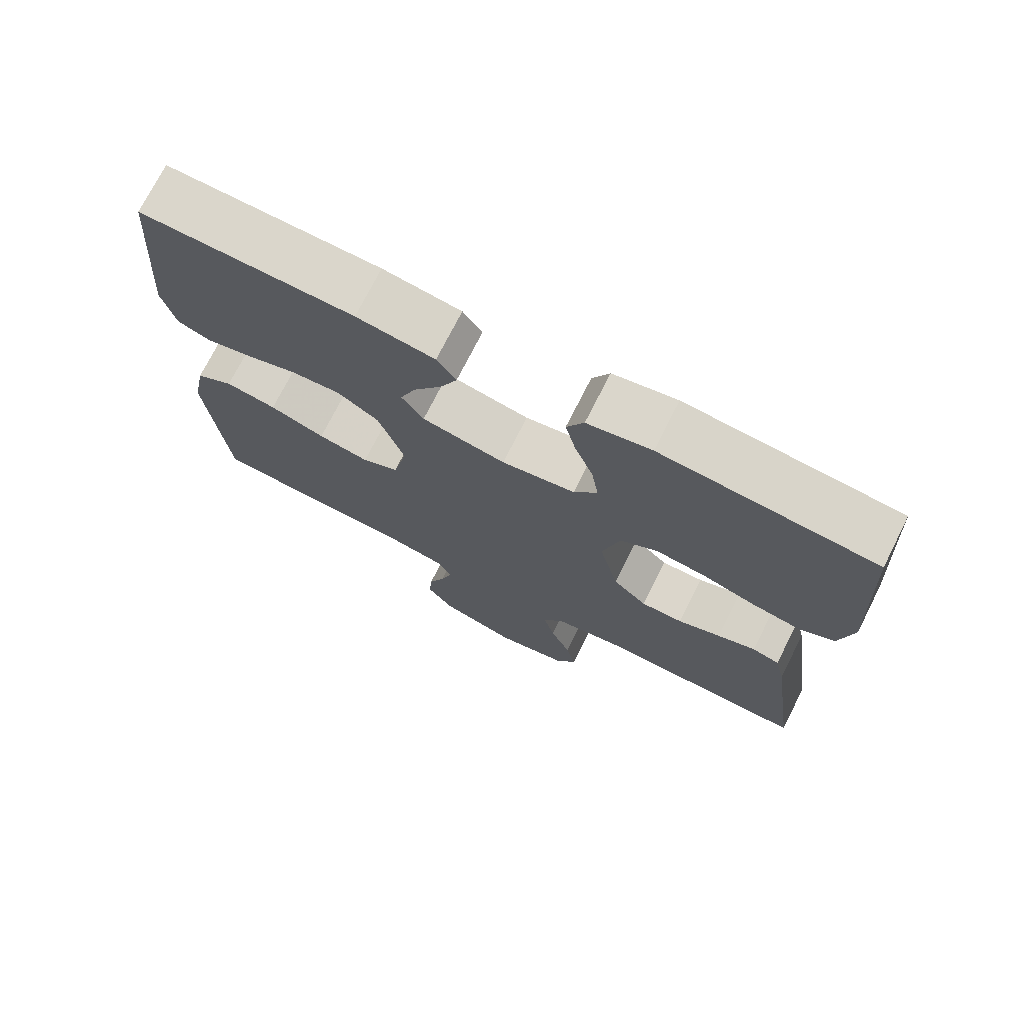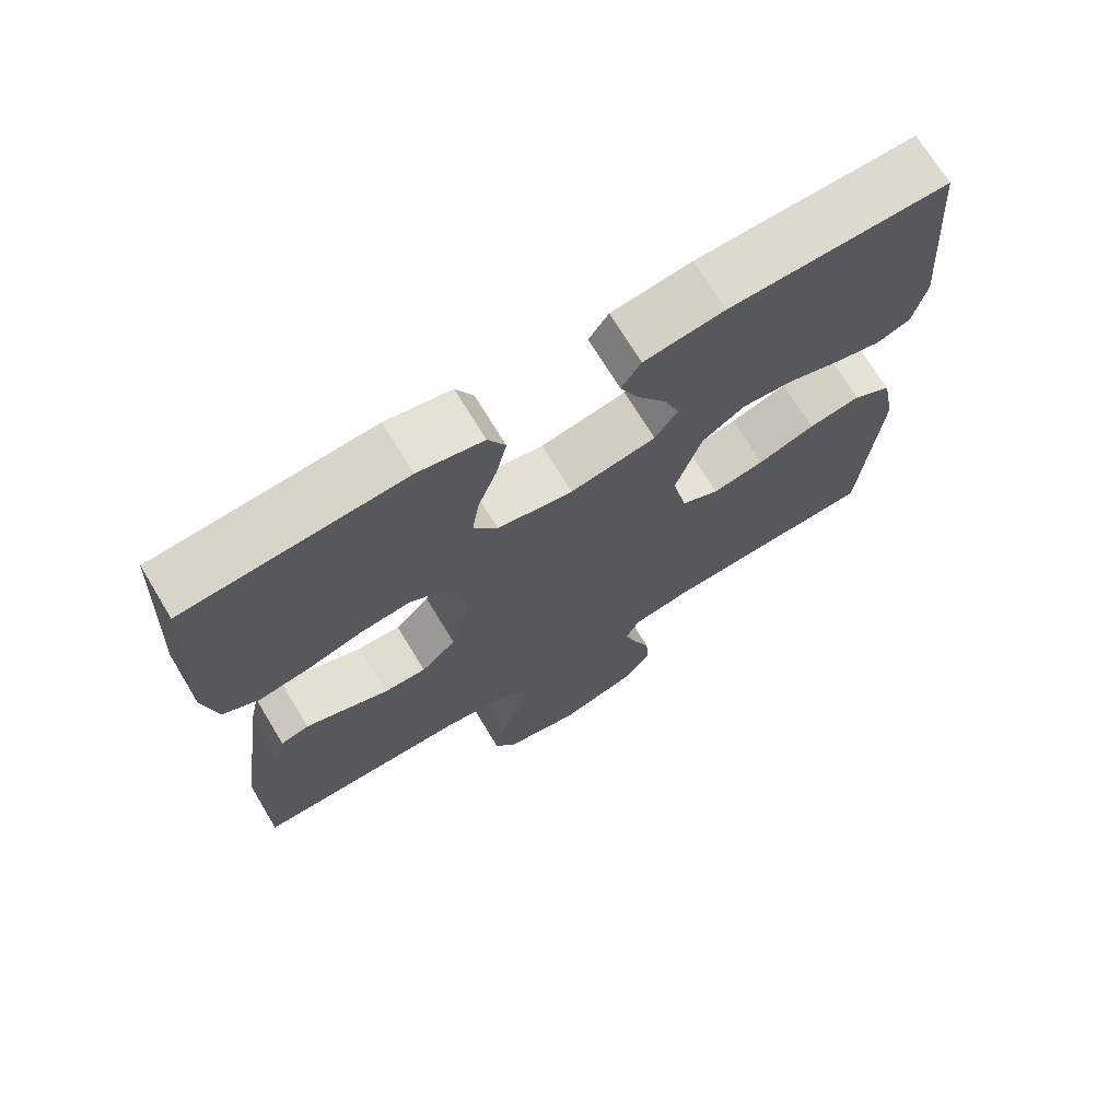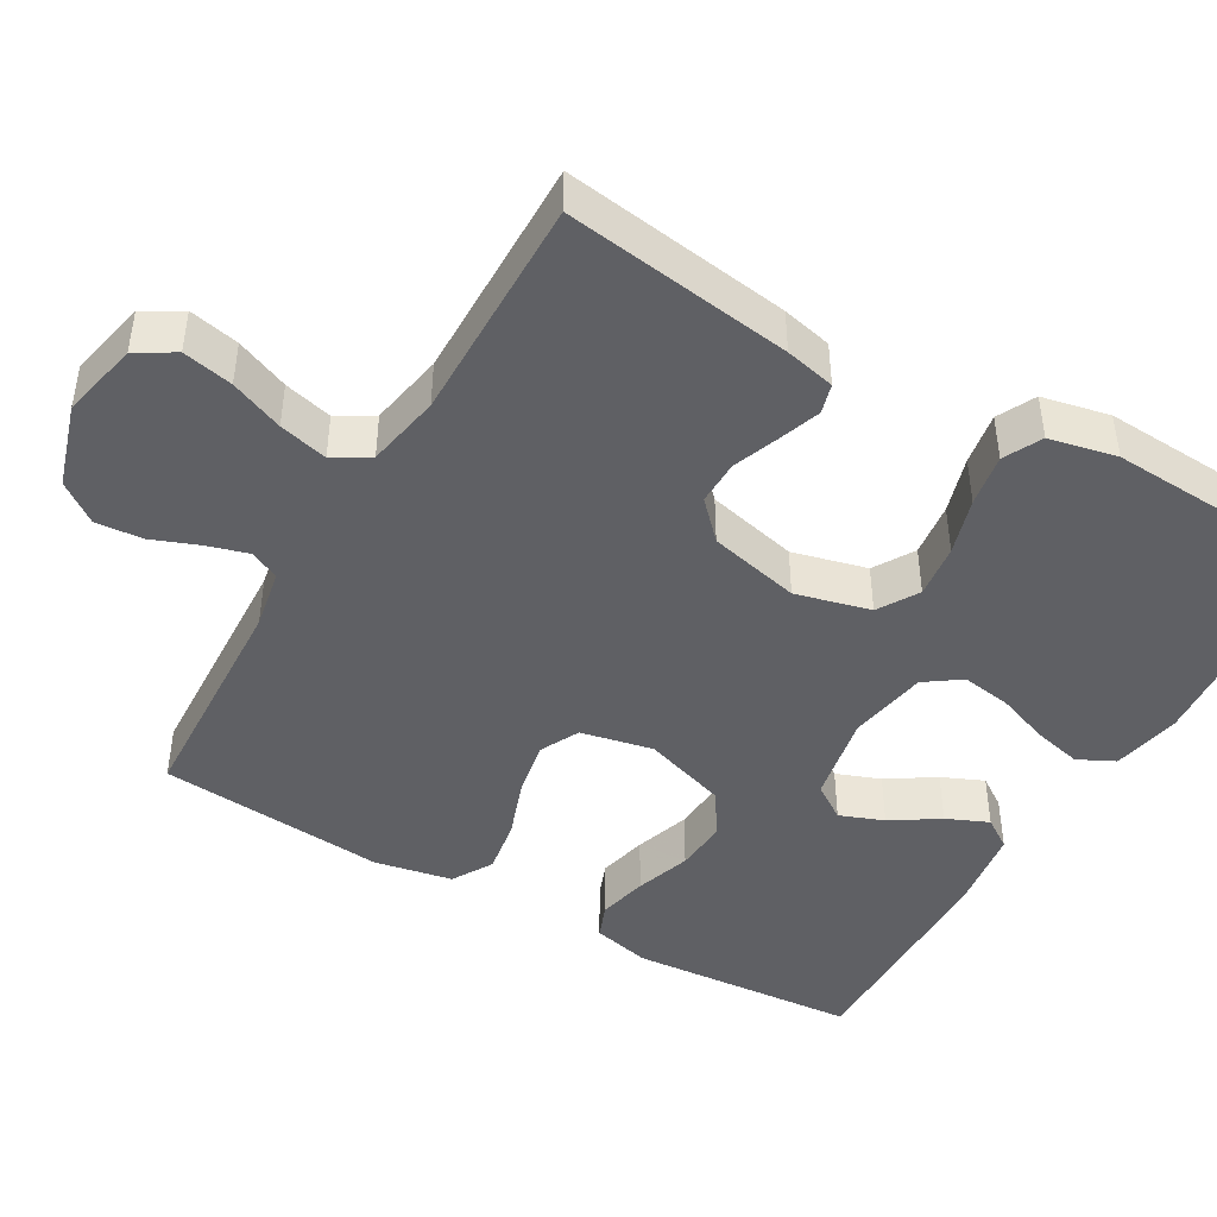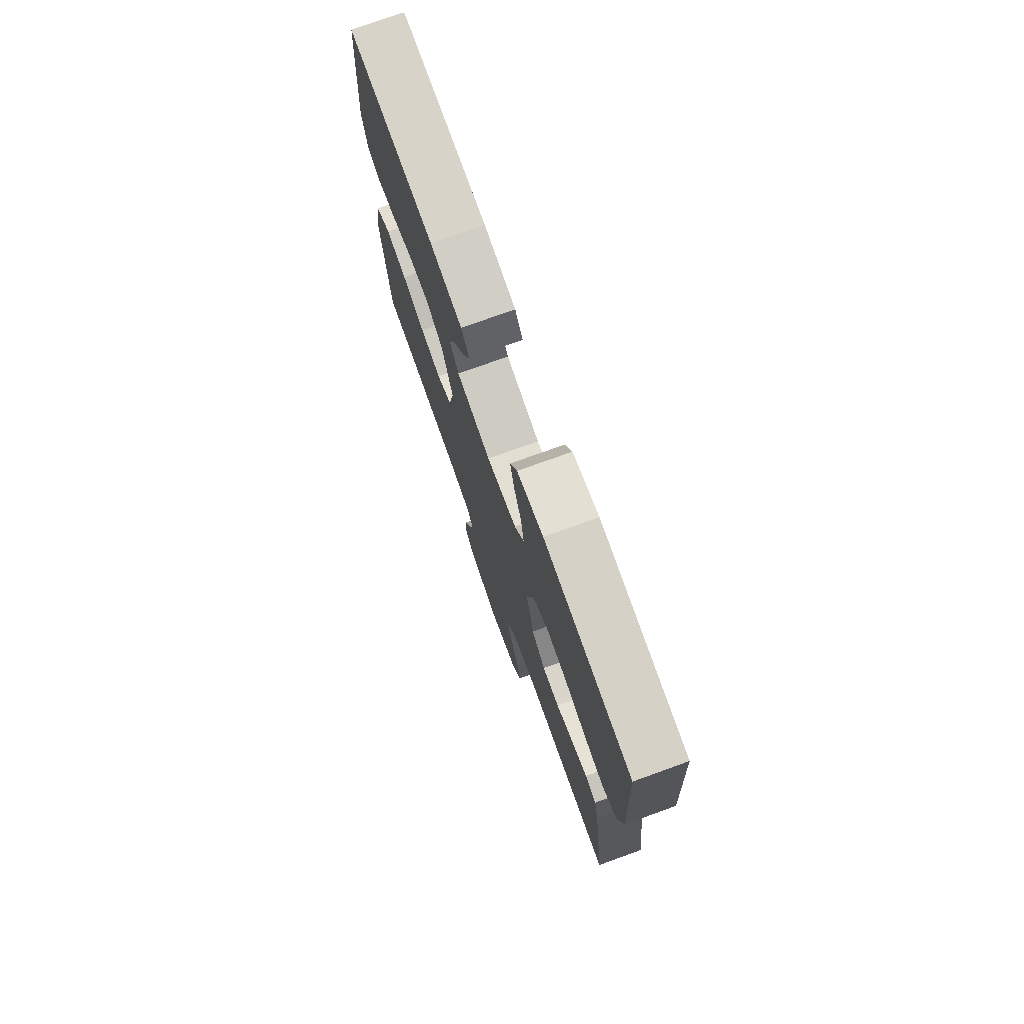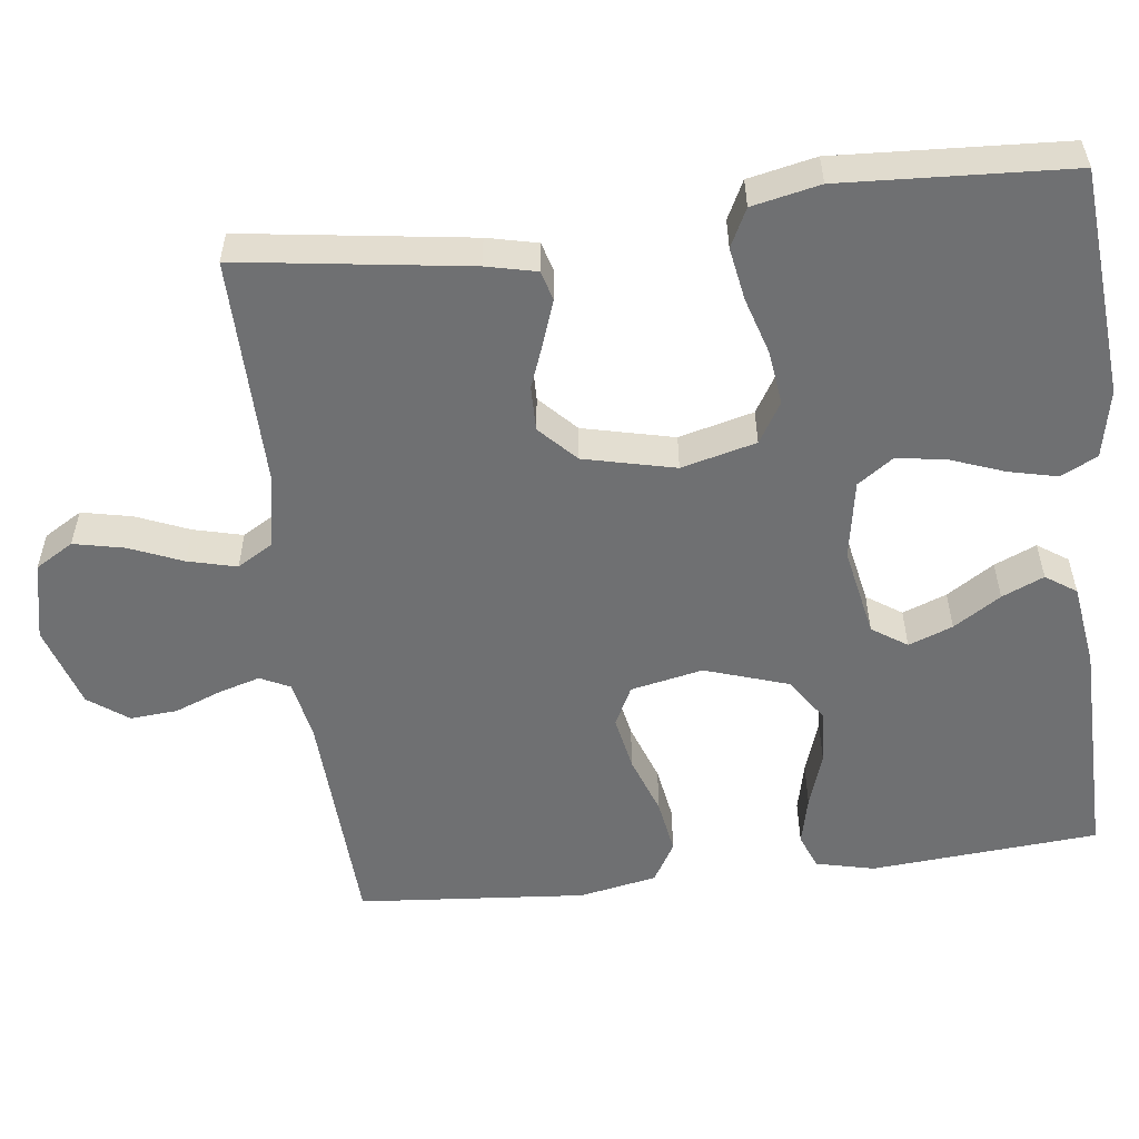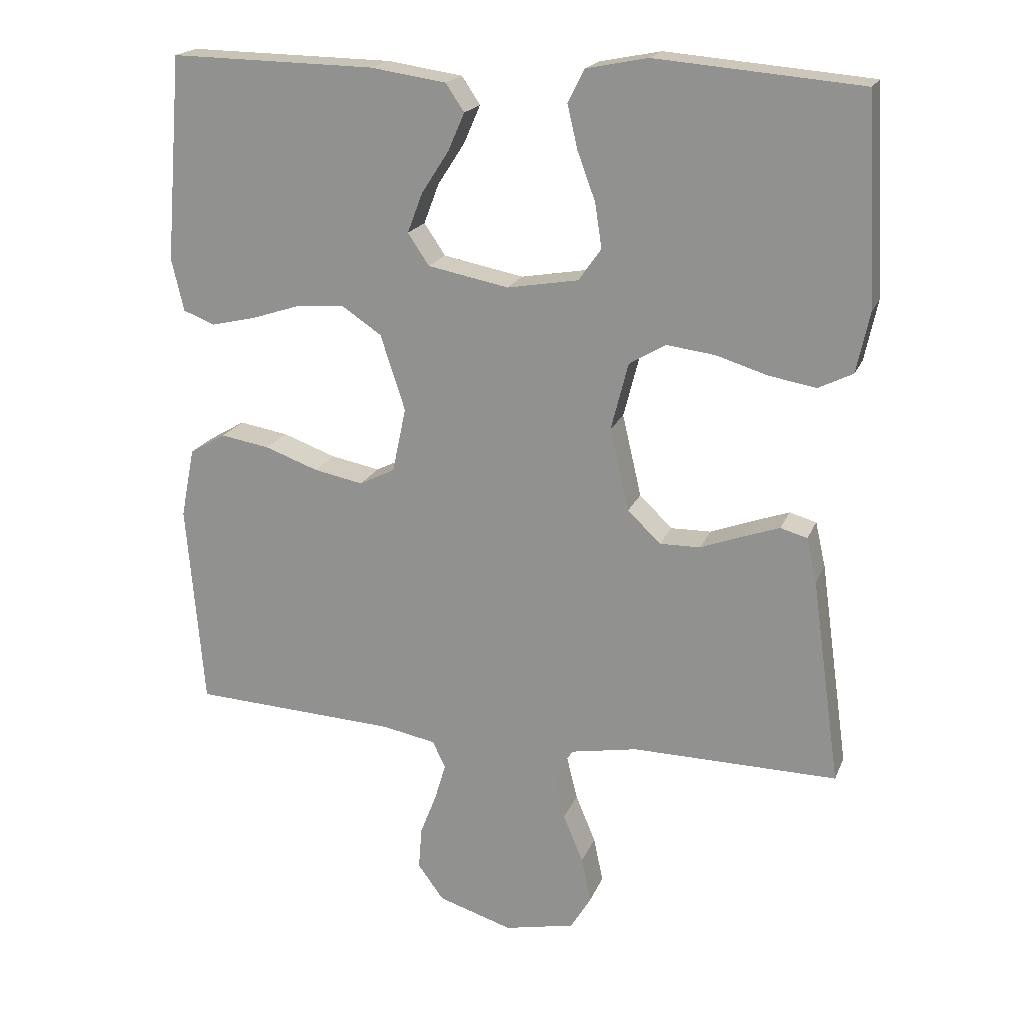
<metadata>
{"format":"obj","ext":"obj","renderer":"f3d","projection":"perspective","resolution":1024,"background":"white","views":[{"elev":73.7,"azim":-153.2,"up":"+Z"},{"elev":71.0,"azim":-31.2,"up":"+Z"},{"elev":-44.9,"azim":-120.1,"up":"+Y"},{"elev":75.6,"azim":-109.8,"up":"+Z"},{"elev":-54.8,"azim":-83.1,"up":"+Y"},{"elev":19.3,"azim":-162.4,"up":"+Z"}]}
</metadata>
<code>
v 0.5 0.07 0.5
v 0.524 0.07 0.2
v 0.506 0.07 0.123
v 0.46 0.07 0.105
v 0.395 0.07 0.12
v 0.322 0.07 0.144
v 0.252 0.07 0.149
v 0.194 0.07 0.11
v 0.158 0.07 0
v 0.178 0.07 -0.095
v 0.23 0.07 -0.121
v 0.302 0.07 -0.107
v 0.38 0.07 -0.079
v 0.452 0.07 -0.067
v 0.505 0.07 -0.098
v 0.525 0.07 -0.2
v 0.5 0.07 -0.5
v 0.2 0.07 -0.515
v 0.121 0.07 -0.53
v 0.102 0.07 -0.569
v 0.118 0.07 -0.623
v 0.142 0.07 -0.685
v 0.147 0.07 -0.747
v 0.109 0.07 -0.799
v 0 0.07 -0.833
v -0.103 0.07 -0.811
v -0.133 0.07 -0.761
v -0.119 0.07 -0.695
v -0.09 0.07 -0.625
v -0.074 0.07 -0.561
v -0.102 0.07 -0.514
v -0.2 0.07 -0.496
v -0.5 0.07 -0.5
v -0.458 0.07 -0.2
v -0.443 0.07 -0.134
v -0.404 0.07 -0.123
v -0.35 0.07 -0.142
v -0.289 0.07 -0.165
v -0.23 0.07 -0.166
v -0.182 0.07 -0.12
v -0.154 0.07 0
v -0.179 0.07 0.098
v -0.232 0.07 0.13
v -0.303 0.07 0.121
v -0.378 0.07 0.098
v -0.447 0.07 0.086
v -0.497 0.07 0.111
v -0.516 0.07 0.2
v -0.5 0.07 0.5
v -0.2 0.07 0.525
v -0.11 0.07 0.507
v -0.086 0.07 0.459
v -0.101 0.07 0.395
v -0.127 0.07 0.325
v -0.137 0.07 0.26
v -0.104 0.07 0.213
v 0 0.07 0.195
v 0.118 0.07 0.218
v 0.149 0.07 0.264
v 0.127 0.07 0.322
v 0.087 0.07 0.384
v 0.063 0.07 0.439
v 0.09 0.07 0.479
v 0.2 0.07 0.495
v 0.5 0 0.5
v 0.524 0 0.2
v 0.506 0 0.123
v 0.46 0 0.105
v 0.395 0 0.12
v 0.322 0 0.144
v 0.252 0 0.149
v 0.194 0 0.11
v 0.158 0 0
v 0.178 0 -0.095
v 0.23 0 -0.121
v 0.302 0 -0.107
v 0.38 0 -0.079
v 0.452 0 -0.067
v 0.505 0 -0.098
v 0.525 0 -0.2
v 0.5 0 -0.5
v 0.2 0 -0.515
v 0.121 0 -0.53
v 0.102 0 -0.569
v 0.118 0 -0.623
v 0.142 0 -0.685
v 0.147 0 -0.747
v 0.109 0 -0.799
v 0 0 -0.833
v -0.103 0 -0.811
v -0.133 0 -0.761
v -0.119 0 -0.695
v -0.09 0 -0.625
v -0.074 0 -0.561
v -0.102 0 -0.514
v -0.2 0 -0.496
v -0.5 0 -0.5
v -0.458 0 -0.2
v -0.443 0 -0.134
v -0.404 0 -0.123
v -0.35 0 -0.142
v -0.289 0 -0.165
v -0.23 0 -0.166
v -0.182 0 -0.12
v -0.154 0 0
v -0.179 0 0.098
v -0.232 0 0.13
v -0.303 0 0.121
v -0.378 0 0.098
v -0.447 0 0.086
v -0.497 0 0.111
v -0.516 0 0.2
v -0.5 0 0.5
v -0.2 0 0.525
v -0.11 0 0.507
v -0.086 0 0.459
v -0.101 0 0.395
v -0.127 0 0.325
v -0.137 0 0.26
v -0.104 0 0.213
v 0 0 0.195
v 0.118 0 0.218
v 0.149 0 0.264
v 0.127 0 0.322
v 0.087 0 0.384
v 0.063 0 0.439
v 0.09 0 0.479
v 0.2 0 0.495
f 4 5 6
f 3 4 6
f 2 3 6
f 1 2 6
f 64 1 6
f 63 64 6
f 62 63 6
f 61 62 6
f 60 61 6
f 59 60 6 7
f 58 59 7 8
f 57 58 8 9
f 56 57 9 10
f 52 53 54
f 51 52 54
f 50 51 54
f 49 50 54
f 48 49 54
f 47 48 54
f 46 47 54
f 45 46 54
f 44 45 54
f 43 44 54 55
f 42 43 55 56
f 36 37 38
f 35 36 38
f 34 35 38
f 33 34 38
f 32 33 38
f 31 32 38 39
f 30 31 39 40
f 27 28 29
f 26 27 29
f 25 26 29
f 24 25 29
f 23 24 29
f 22 23 29
f 21 22 29
f 20 21 29 30
f 30 40 41
f 20 30 41
f 19 20 41
f 16 17 18
f 15 16 18
f 14 15 18
f 13 14 18
f 12 13 18
f 11 12 18 19
f 42 56 10
f 41 42 10
f 19 41 10
f 10 11 19
f 70 69 68
f 70 68 67
f 70 67 66
f 70 66 65
f 70 65 128
f 70 128 127
f 70 127 126
f 70 126 125
f 70 125 124
f 71 70 124 123
f 72 71 123 122
f 73 72 122 121
f 74 73 121 120
f 118 117 116
f 118 116 115
f 118 115 114
f 118 114 113
f 118 113 112
f 118 112 111
f 118 111 110
f 118 110 109
f 118 109 108
f 119 118 108 107
f 120 119 107 106
f 102 101 100
f 102 100 99
f 102 99 98
f 102 98 97
f 102 97 96
f 103 102 96 95
f 104 103 95 94
f 93 92 91
f 93 91 90
f 93 90 89
f 93 89 88
f 93 88 87
f 93 87 86
f 93 86 85
f 94 93 85 84
f 105 104 94
f 105 94 84
f 105 84 83
f 82 81 80
f 82 80 79
f 82 79 78
f 82 78 77
f 82 77 76
f 83 82 76 75
f 74 120 106
f 74 106 105
f 74 105 83
f 83 75 74
f 1 65 66 2
f 2 66 67 3
f 3 67 68 4
f 4 68 69 5
f 5 69 70 6
f 6 70 71 7
f 7 71 72 8
f 8 72 73 9
f 9 73 74 10
f 10 74 75 11
f 11 75 76 12
f 12 76 77 13
f 13 77 78 14
f 14 78 79 15
f 15 79 80 16
f 16 80 81 17
f 17 81 82 18
f 18 82 83 19
f 19 83 84 20
f 20 84 85 21
f 21 85 86 22
f 22 86 87 23
f 23 87 88 24
f 24 88 89 25
f 25 89 90 26
f 26 90 91 27
f 27 91 92 28
f 28 92 93 29
f 29 93 94 30
f 30 94 95 31
f 31 95 96 32
f 32 96 97 33
f 33 97 98 34
f 34 98 99 35
f 35 99 100 36
f 36 100 101 37
f 37 101 102 38
f 38 102 103 39
f 39 103 104 40
f 40 104 105 41
f 41 105 106 42
f 42 106 107 43
f 43 107 108 44
f 44 108 109 45
f 45 109 110 46
f 46 110 111 47
f 47 111 112 48
f 48 112 113 49
f 49 113 114 50
f 50 114 115 51
f 51 115 116 52
f 52 116 117 53
f 53 117 118 54
f 54 118 119 55
f 55 119 120 56
f 56 120 121 57
f 57 121 122 58
f 58 122 123 59
f 59 123 124 60
f 60 124 125 61
f 61 125 126 62
f 62 126 127 63
f 63 127 128 64
f 64 128 65 1

</code>
